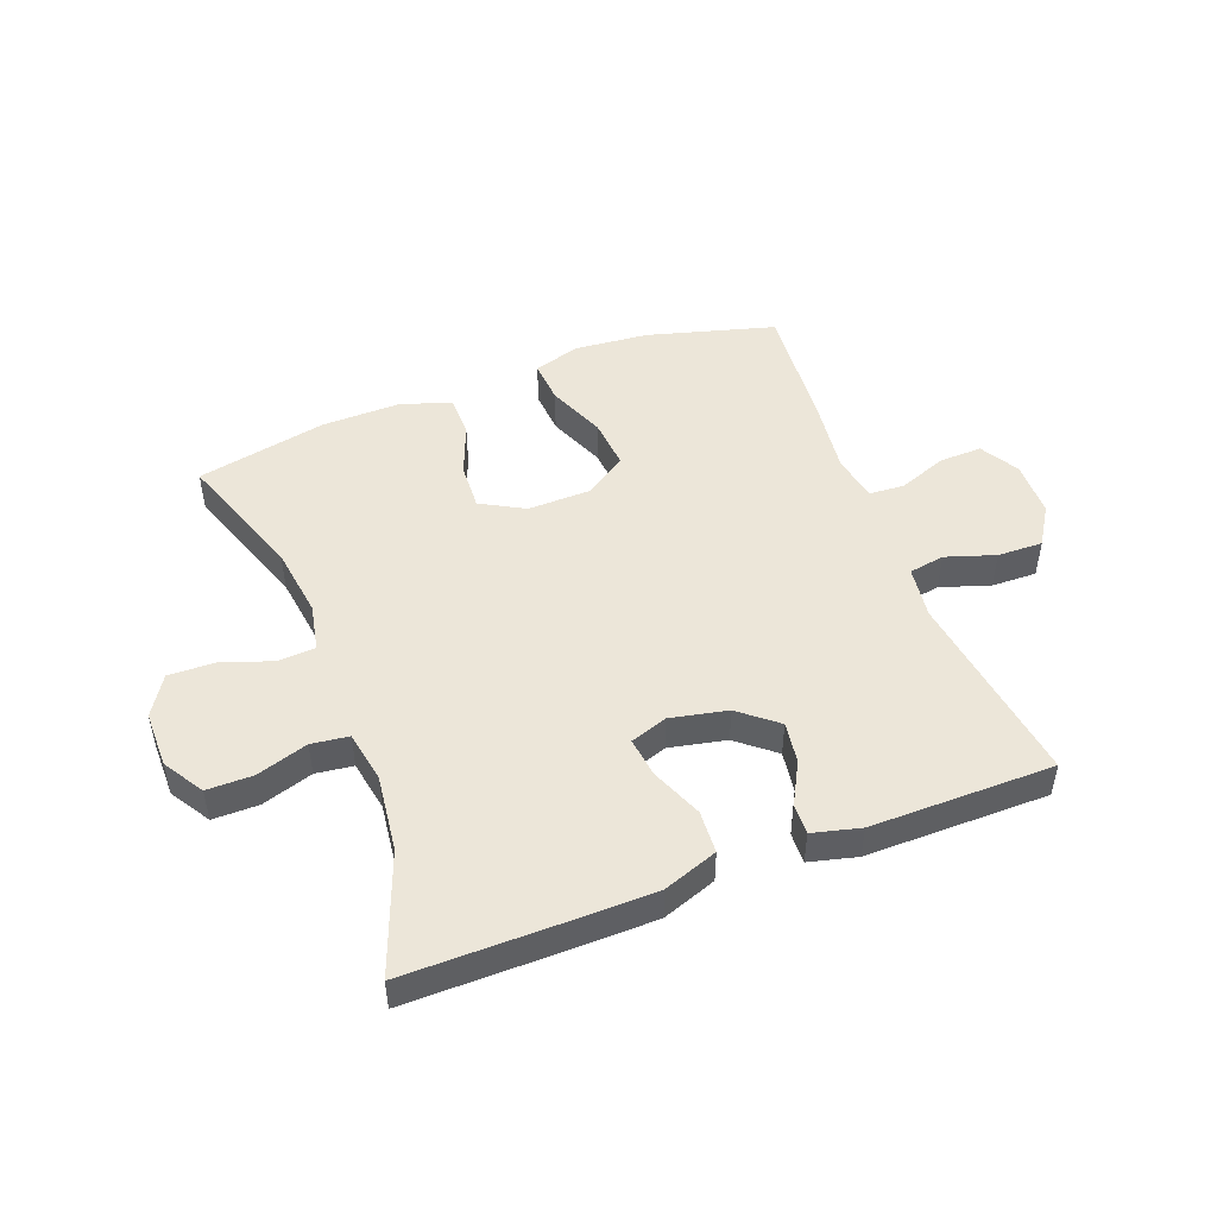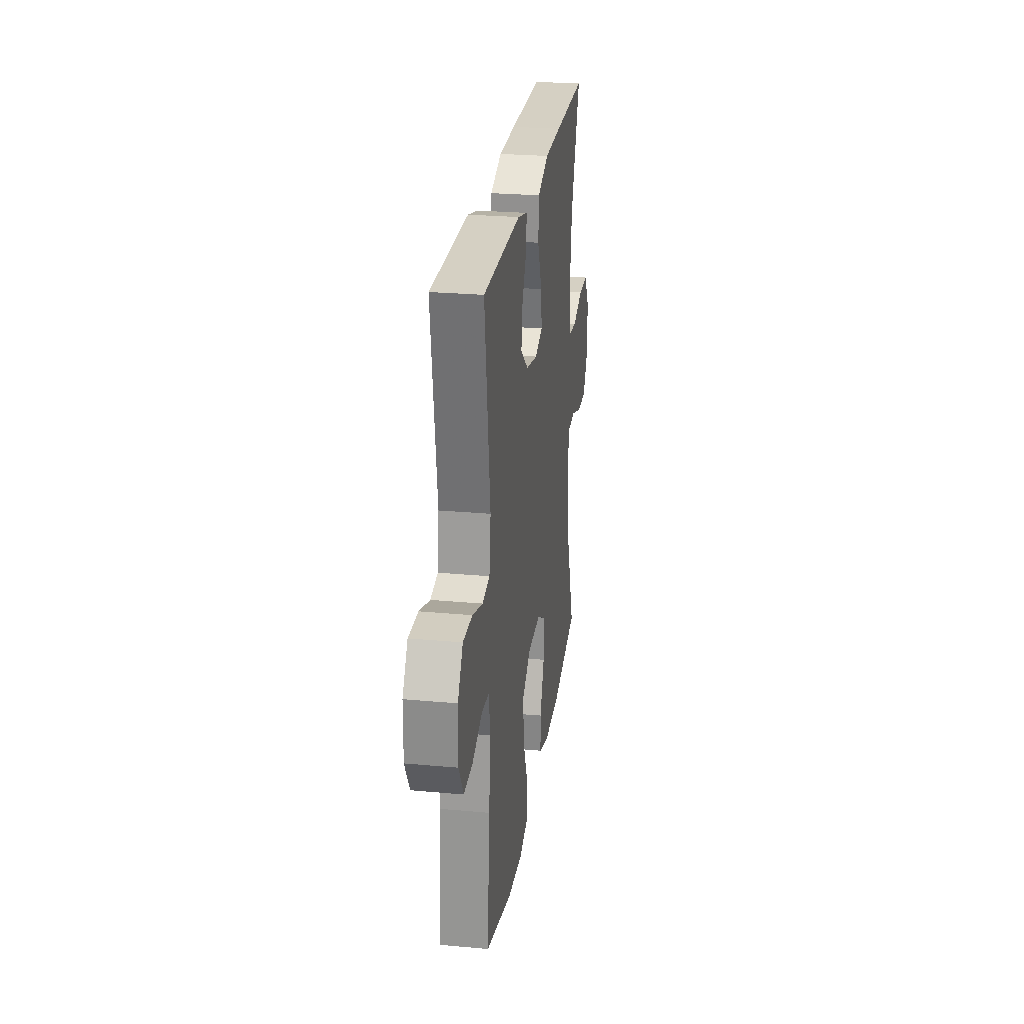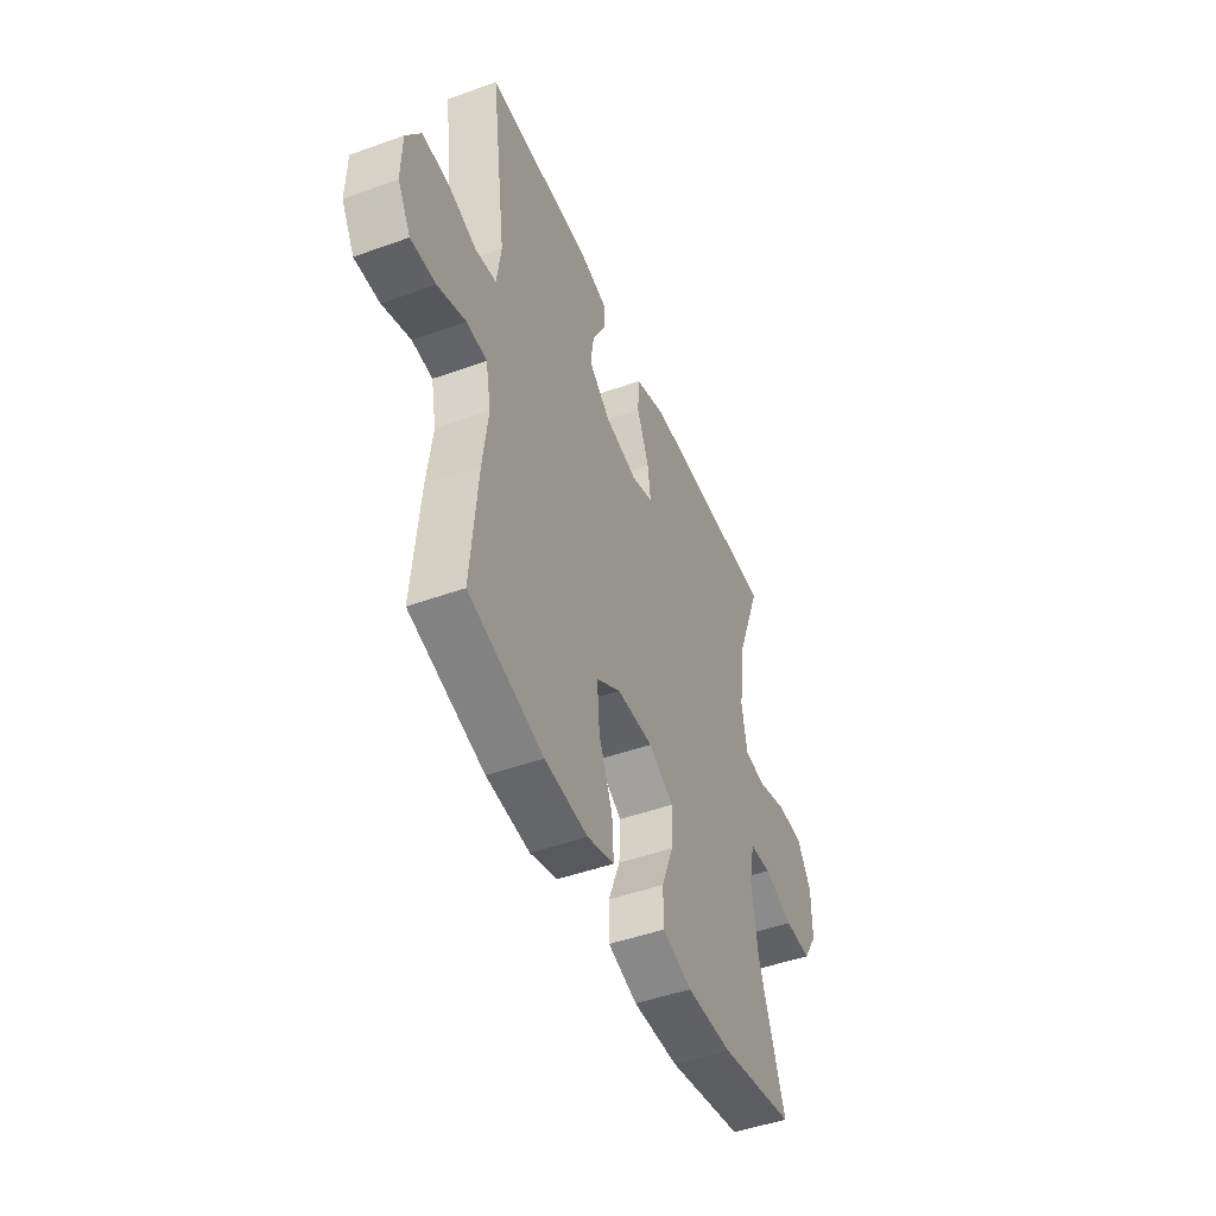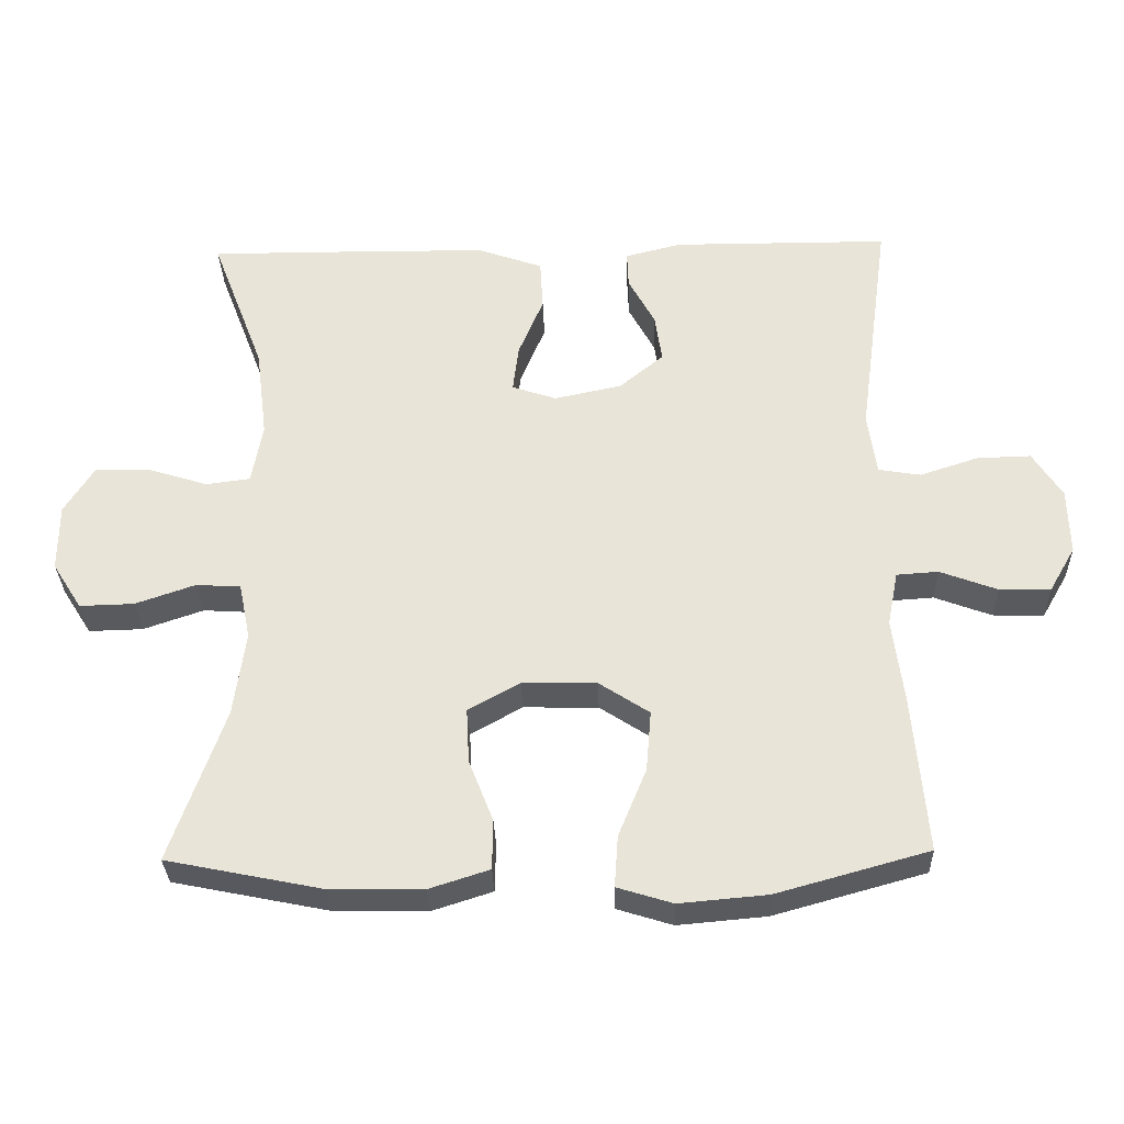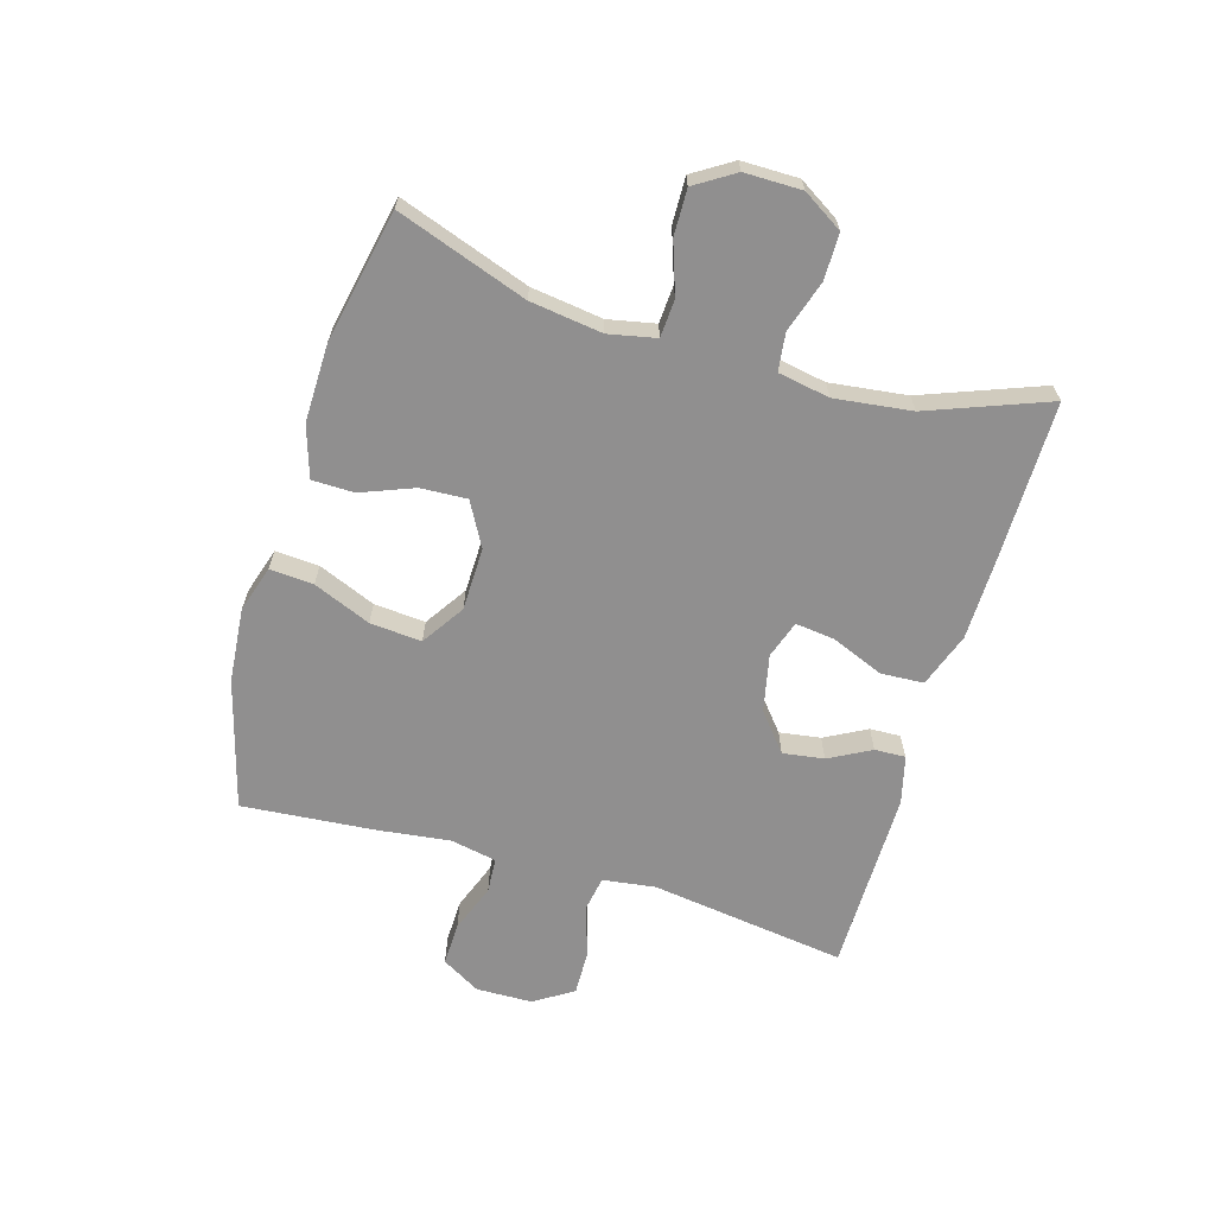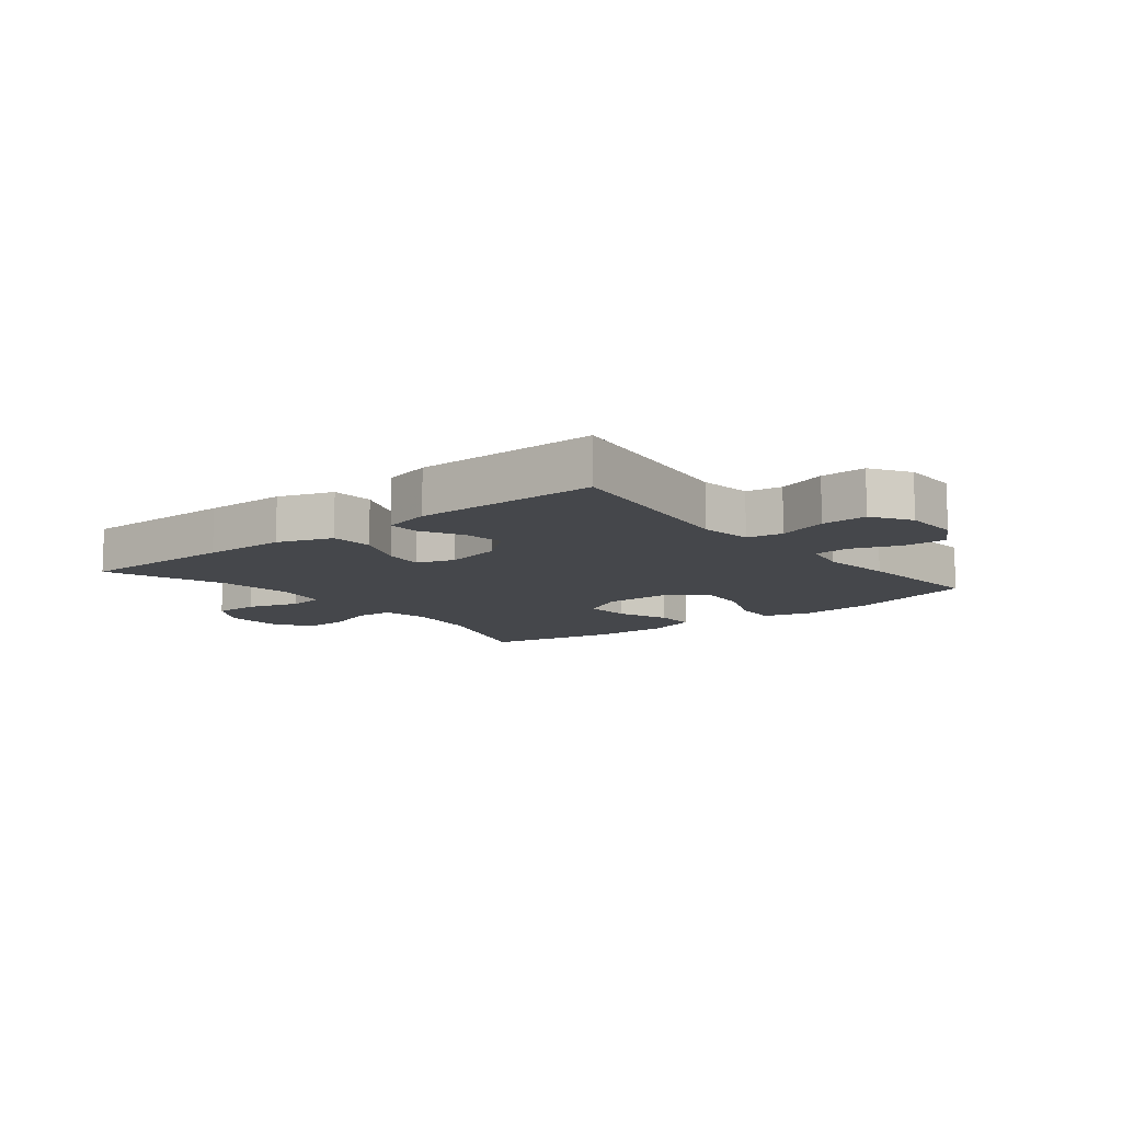
<metadata>
{"format":"obj","ext":"obj","renderer":"f3d","projection":"perspective","resolution":1024,"background":"white","views":[{"elev":48.6,"azim":-20.9,"up":"+Y"},{"elev":26.0,"azim":98.3,"up":"+Z"},{"elev":-47.3,"azim":112.2,"up":"+Z"},{"elev":-31.5,"azim":1.7,"up":"+Z"},{"elev":-65.4,"azim":-106.5,"up":"+Y"},{"elev":-10.6,"azim":38.6,"up":"+Y"}]}
</metadata>
<code>
v 0.5 0.07 -0.5
v 0.288 0.07 -0.559
v 0.165 0.07 -0.57
v 0.088 0.07 -0.546
v 0.093 0.07 -0.474
v 0.132 0.07 -0.379
v 0.139 0.07 -0.294
v 0.069 0.07 -0.248
v -0.035 0.07 -0.246
v -0.107 0.07 -0.286
v -0.103 0.07 -0.363
v -0.069 0.07 -0.45
v -0.07 0.07 -0.519
v -0.154 0.07 -0.546
v -0.284 0.07 -0.544
v -0.5 0.07 -0.5
v -0.425 0.07 -0.285
v -0.409 0.07 -0.166
v -0.425 0.07 -0.088
v -0.487 0.07 -0.084
v -0.571 0.07 -0.113
v -0.647 0.07 -0.115
v -0.688 0.07 -0.05
v -0.688 0.07 0.044
v -0.647 0.07 0.11
v -0.571 0.07 0.11
v -0.486 0.07 0.083
v -0.424 0.07 0.091
v -0.409 0.07 0.176
v -0.425 0.07 0.303
v -0.5 0.07 0.5
v -0.239 0.07 0.499
v -0.102 0.07 0.497
v -0.012 0.07 0.465
v -0.008 0.07 0.394
v -0.043 0.07 0.309
v -0.051 0.07 0.243
v 0.011 0.07 0.222
v 0.105 0.07 0.242
v 0.167 0.07 0.293
v 0.157 0.07 0.361
v 0.12 0.07 0.43
v 0.118 0.07 0.481
v 0.197 0.07 0.501
v 0.5 0.07 0.5
v 0.456 0.07 0.176
v 0.468 0.07 0.089
v 0.527 0.07 0.079
v 0.609 0.07 0.106
v 0.684 0.07 0.108
v 0.725 0.07 0.044
v 0.727 0.07 -0.049
v 0.69 0.07 -0.113
v 0.619 0.07 -0.111
v 0.539 0.07 -0.081
v 0.481 0.07 -0.085
v 0.466 0.07 -0.161
v 0.481 0.07 -0.279
v 0.5 0 -0.5
v 0.288 0 -0.559
v 0.165 0 -0.57
v 0.088 0 -0.546
v 0.093 0 -0.474
v 0.132 0 -0.379
v 0.139 0 -0.294
v 0.069 0 -0.248
v -0.035 0 -0.246
v -0.107 0 -0.286
v -0.103 0 -0.363
v -0.069 0 -0.45
v -0.07 0 -0.519
v -0.154 0 -0.546
v -0.284 0 -0.544
v -0.5 0 -0.5
v -0.425 0 -0.285
v -0.409 0 -0.166
v -0.425 0 -0.088
v -0.487 0 -0.084
v -0.571 0 -0.113
v -0.647 0 -0.115
v -0.688 0 -0.05
v -0.688 0 0.044
v -0.647 0 0.11
v -0.571 0 0.11
v -0.486 0 0.083
v -0.424 0 0.091
v -0.409 0 0.176
v -0.425 0 0.303
v -0.5 0 0.5
v -0.239 0 0.499
v -0.102 0 0.497
v -0.012 0 0.465
v -0.008 0 0.394
v -0.043 0 0.309
v -0.051 0 0.243
v 0.011 0 0.222
v 0.105 0 0.242
v 0.167 0 0.293
v 0.157 0 0.361
v 0.12 0 0.43
v 0.118 0 0.481
v 0.197 0 0.501
v 0.5 0 0.5
v 0.456 0 0.176
v 0.468 0 0.089
v 0.527 0 0.079
v 0.609 0 0.106
v 0.684 0 0.108
v 0.725 0 0.044
v 0.727 0 -0.049
v 0.69 0 -0.113
v 0.619 0 -0.111
v 0.539 0 -0.081
v 0.481 0 -0.085
v 0.466 0 -0.161
v 0.481 0 -0.279
f 4 5 6
f 3 4 6
f 2 3 6
f 1 2 6
f 58 1 6
f 57 58 6
f 56 57 6 7
f 53 54 55
f 52 53 55
f 51 52 55
f 50 51 55
f 49 50 55
f 48 49 55
f 47 48 55 56
f 56 7 8
f 47 56 8
f 46 47 8
f 44 45 46
f 43 44 46
f 42 43 46
f 41 42 46
f 40 41 46
f 46 8 9
f 40 46 9
f 39 40 9
f 34 35 36
f 33 34 36
f 32 33 36
f 31 32 36
f 30 31 36
f 29 30 36 37
f 28 29 37 38
f 25 26 27
f 24 25 27
f 23 24 27
f 22 23 27
f 21 22 27
f 20 21 27
f 19 20 27 28
f 39 9 10
f 38 39 10
f 28 38 10
f 19 28 10
f 18 19 10
f 15 16 17
f 14 15 17
f 13 14 17
f 12 13 17
f 11 12 17
f 10 11 17 18
f 64 63 62
f 64 62 61
f 64 61 60
f 64 60 59
f 64 59 116
f 64 116 115
f 65 64 115 114
f 113 112 111
f 113 111 110
f 113 110 109
f 113 109 108
f 113 108 107
f 113 107 106
f 114 113 106 105
f 66 65 114
f 66 114 105
f 66 105 104
f 104 103 102
f 104 102 101
f 104 101 100
f 104 100 99
f 104 99 98
f 67 66 104
f 67 104 98
f 67 98 97
f 94 93 92
f 94 92 91
f 94 91 90
f 94 90 89
f 94 89 88
f 95 94 88 87
f 96 95 87 86
f 85 84 83
f 85 83 82
f 85 82 81
f 85 81 80
f 85 80 79
f 85 79 78
f 86 85 78 77
f 68 67 97
f 68 97 96
f 68 96 86
f 68 86 77
f 68 77 76
f 75 74 73
f 75 73 72
f 75 72 71
f 75 71 70
f 75 70 69
f 76 75 69 68
f 1 59 60 2
f 2 60 61 3
f 3 61 62 4
f 4 62 63 5
f 5 63 64 6
f 6 64 65 7
f 7 65 66 8
f 8 66 67 9
f 9 67 68 10
f 10 68 69 11
f 11 69 70 12
f 12 70 71 13
f 13 71 72 14
f 14 72 73 15
f 15 73 74 16
f 16 74 75 17
f 17 75 76 18
f 18 76 77 19
f 19 77 78 20
f 20 78 79 21
f 21 79 80 22
f 22 80 81 23
f 23 81 82 24
f 24 82 83 25
f 25 83 84 26
f 26 84 85 27
f 27 85 86 28
f 28 86 87 29
f 29 87 88 30
f 30 88 89 31
f 31 89 90 32
f 32 90 91 33
f 33 91 92 34
f 34 92 93 35
f 35 93 94 36
f 36 94 95 37
f 37 95 96 38
f 38 96 97 39
f 39 97 98 40
f 40 98 99 41
f 41 99 100 42
f 42 100 101 43
f 43 101 102 44
f 44 102 103 45
f 45 103 104 46
f 46 104 105 47
f 47 105 106 48
f 48 106 107 49
f 49 107 108 50
f 50 108 109 51
f 51 109 110 52
f 52 110 111 53
f 53 111 112 54
f 54 112 113 55
f 55 113 114 56
f 56 114 115 57
f 57 115 116 58
f 58 116 59 1

</code>
